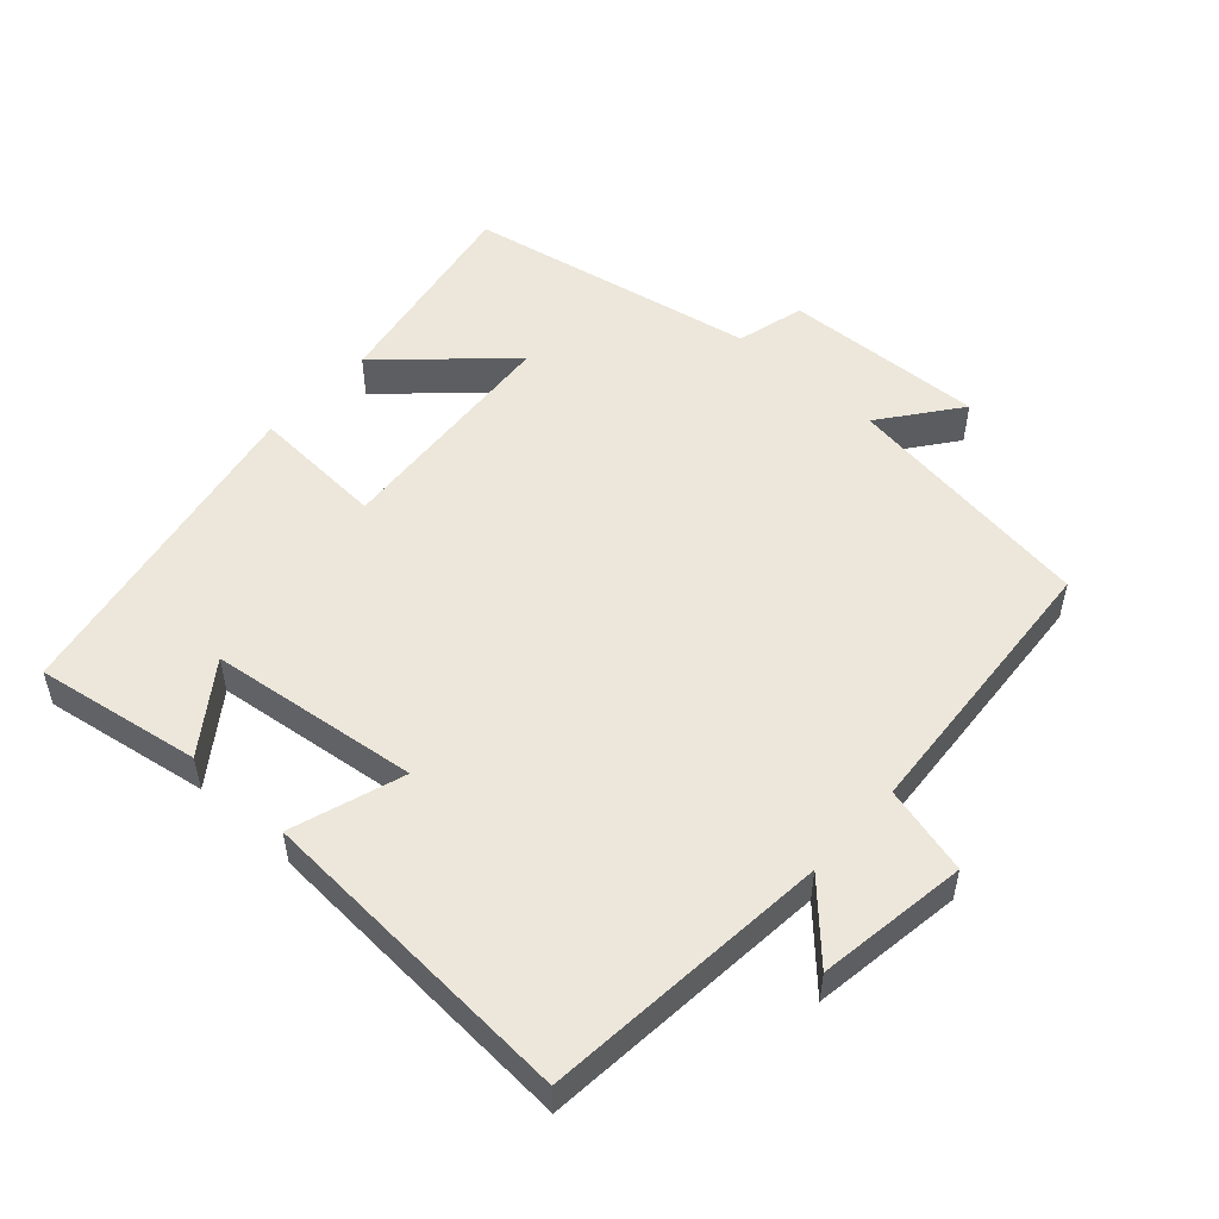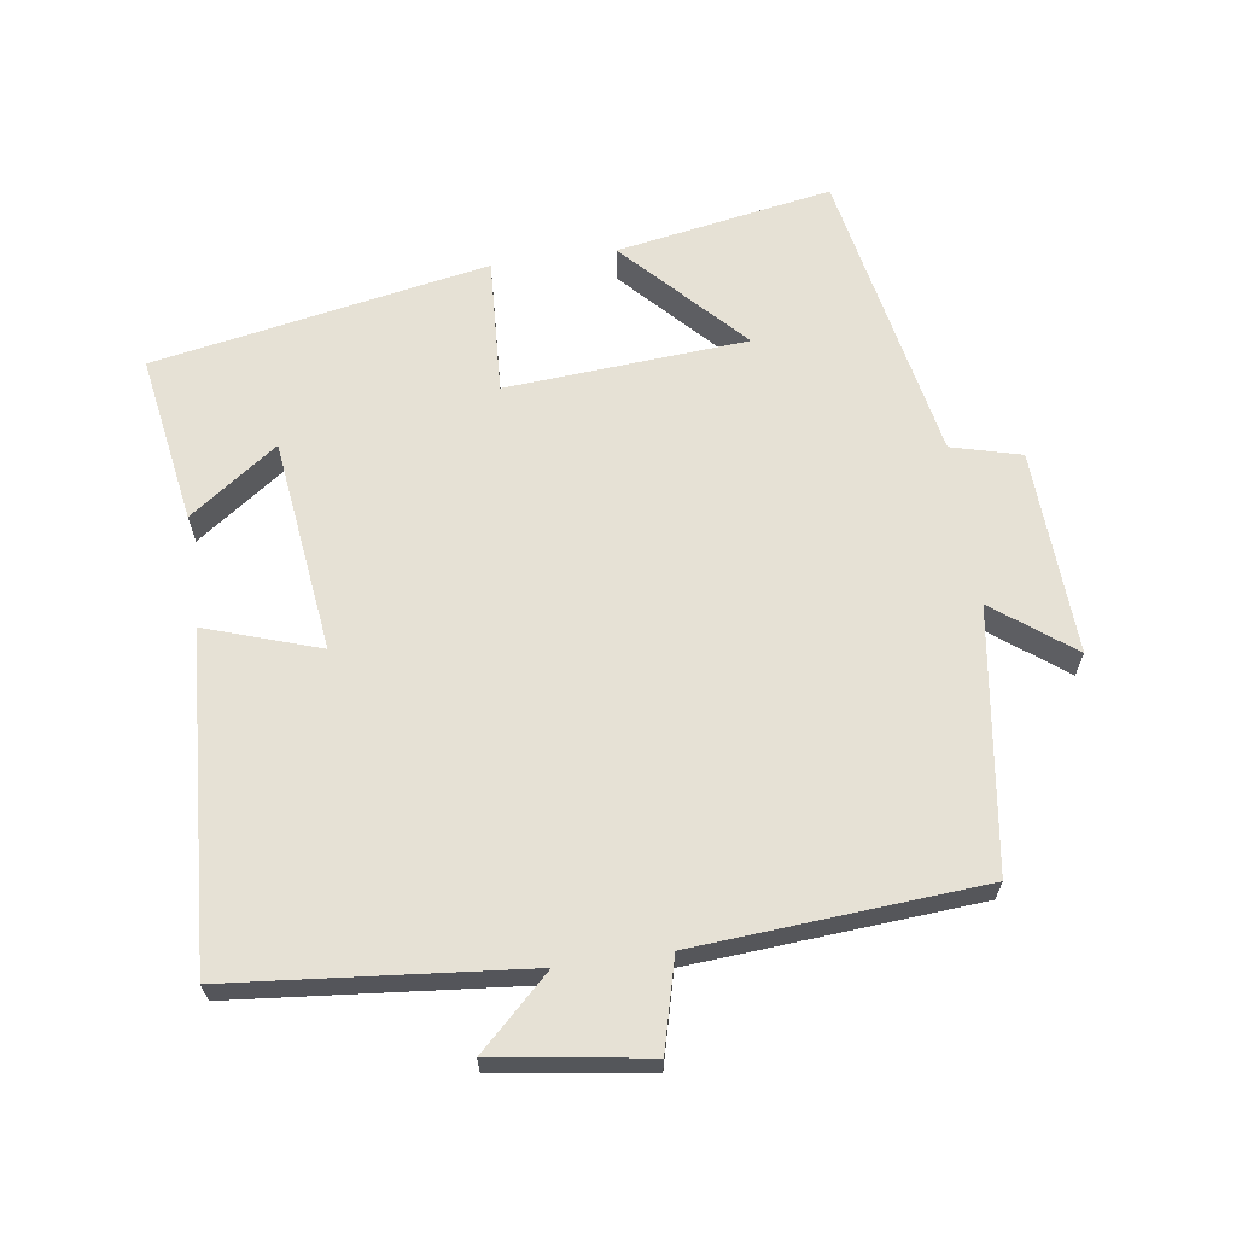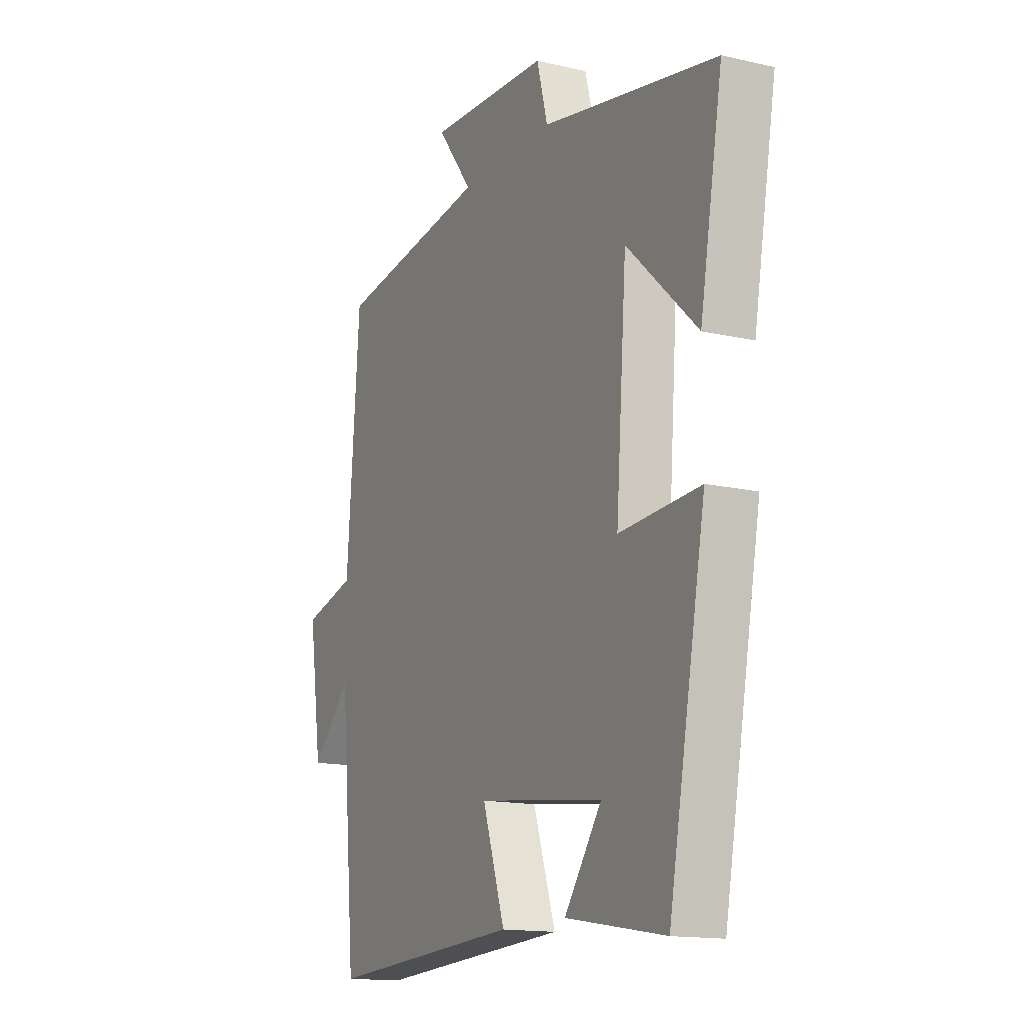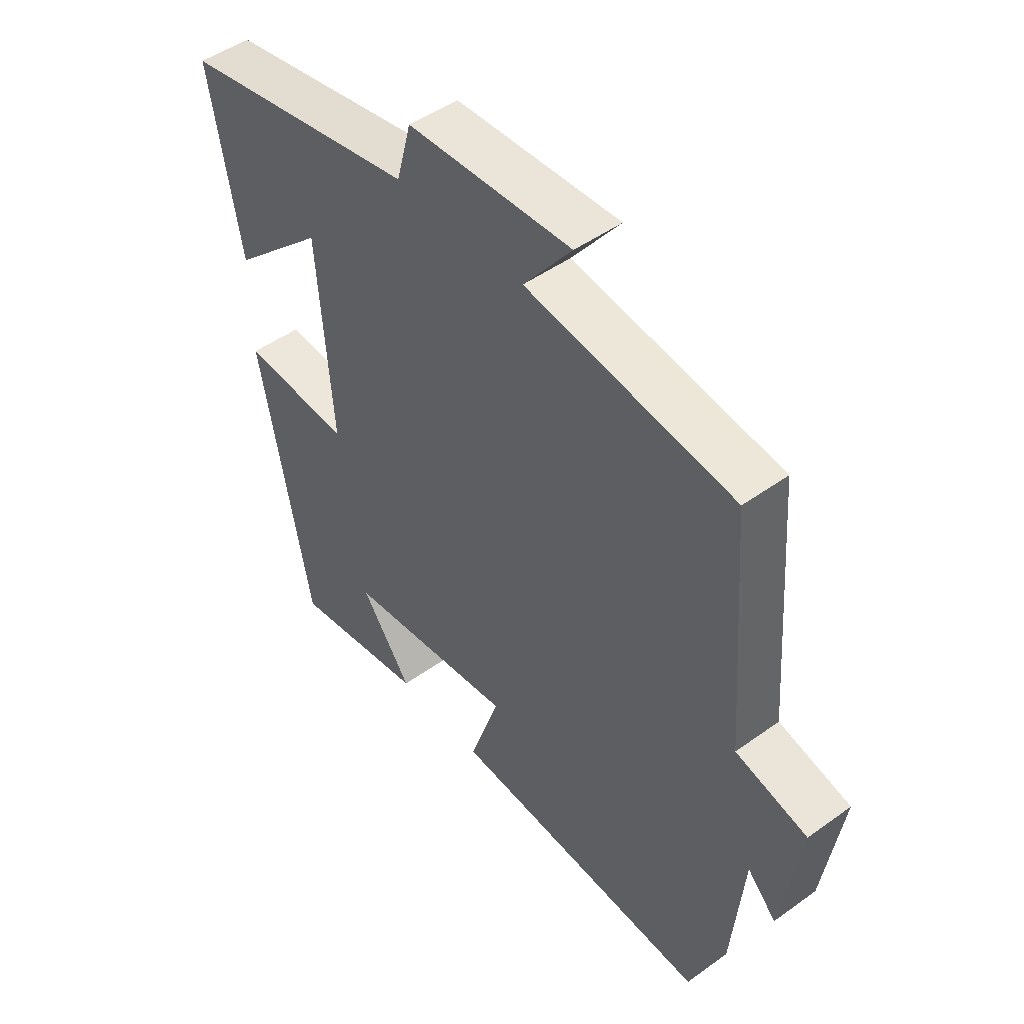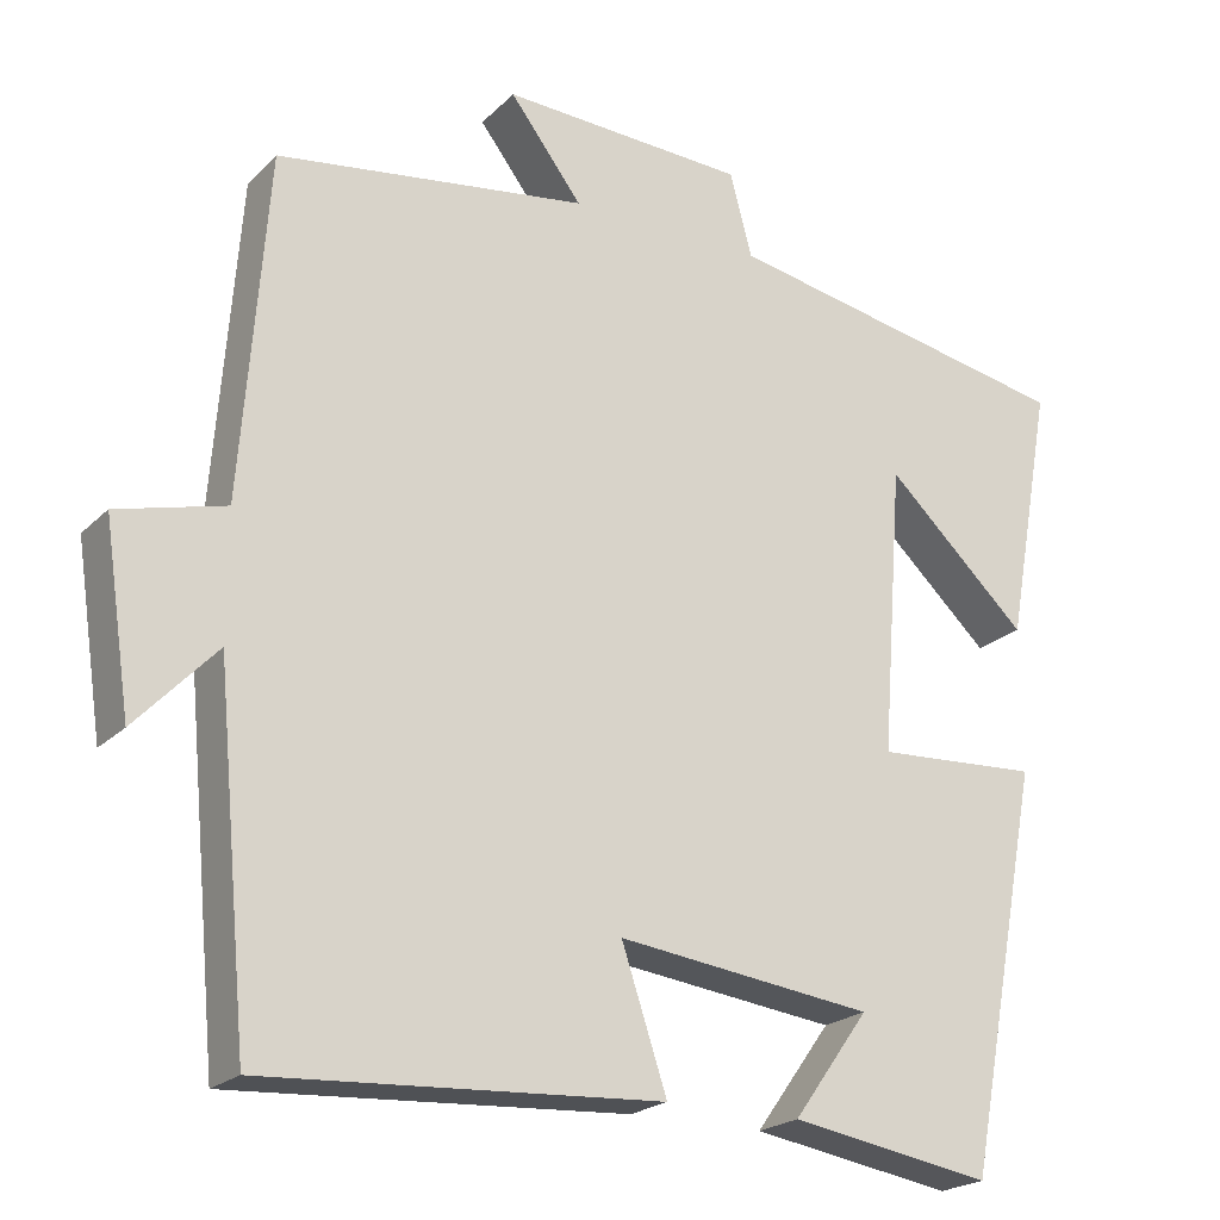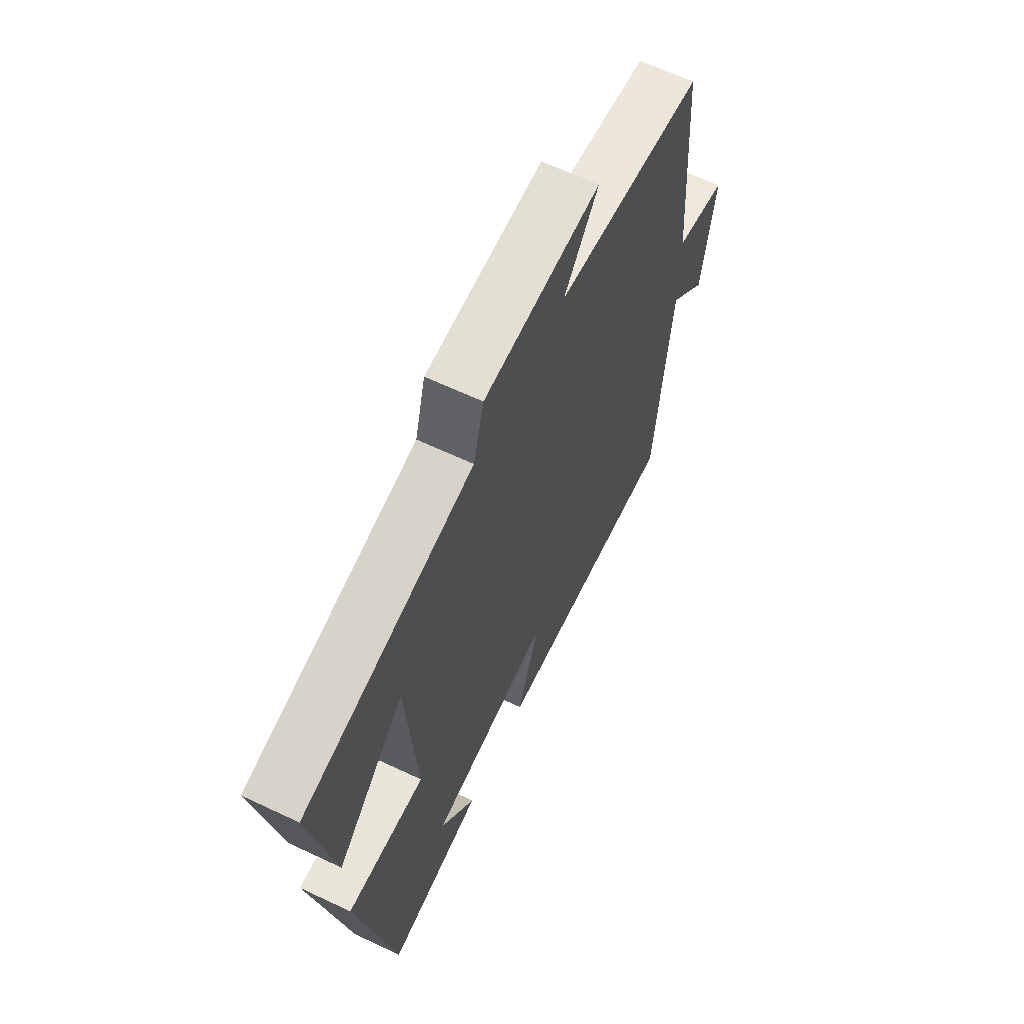
<metadata>
{"format":"obj","ext":"obj","renderer":"f3d","projection":"perspective","resolution":1024,"background":"white","views":[{"elev":52.3,"azim":-137.8,"up":"+Y"},{"elev":64.8,"azim":-98.1,"up":"+Y"},{"elev":-14.8,"azim":63.5,"up":"+Z"},{"elev":48.2,"azim":-128.9,"up":"+Z"},{"elev":-21.6,"azim":-31.6,"up":"+Z"},{"elev":64.0,"azim":115.5,"up":"+Z"}]}
</metadata>
<code>
v 0.41 0.07 -0.54
v 0.17 0.07 -0.5
v 0.26 0.07 -0.375
v -0.044 0.07 -0.337
v 0.01 0.07 -0.5
v -0.461 0.07 -0.528
v -0.5 0.07 -0.11
v -0.596 0.07 -0.211
v -0.628 0.07 0.007
v -0.5 0.07 0.04
v -0.469 0.07 0.448
v -0.099 0.07 0.5
v -0.185 0.07 0.613
v 0.107 0.07 0.599
v 0.133 0.07 0.5
v 0.555 0.07 0.418
v 0.5 0.07 0.111
v 0.331 0.07 0.27
v 0.305 0.07 -0.074
v 0.5 0.07 -0.063
v 0.41 0 -0.54
v 0.17 0 -0.5
v 0.26 0 -0.375
v -0.044 0 -0.337
v 0.01 0 -0.5
v -0.461 0 -0.528
v -0.5 0 -0.11
v -0.596 0 -0.211
v -0.628 0 0.007
v -0.5 0 0.04
v -0.469 0 0.448
v -0.099 0 0.5
v -0.185 0 0.613
v 0.107 0 0.599
v 0.133 0 0.5
v 0.555 0 0.418
v 0.5 0 0.111
v 0.331 0 0.27
v 0.305 0 -0.074
v 0.5 0 -0.063
f 19 20 1
f 15 16 17 18
f 15 18 19
f 12 13 14 15
f 12 15 19
f 11 12 19
f 10 11 19
f 7 8 9 10
f 6 7 10
f 5 6 10
f 4 5 10
f 3 4 10 19
f 1 2 3
f 1 3 19
f 21 40 39
f 38 37 36 35
f 39 38 35
f 35 34 33 32
f 39 35 32
f 39 32 31
f 39 31 30
f 30 29 28 27
f 30 27 26
f 30 26 25
f 30 25 24
f 39 30 24 23
f 23 22 21
f 39 23 21
f 1 21 22 2
f 2 22 23 3
f 3 23 24 4
f 4 24 25 5
f 5 25 26 6
f 6 26 27 7
f 7 27 28 8
f 8 28 29 9
f 9 29 30 10
f 10 30 31 11
f 11 31 32 12
f 12 32 33 13
f 13 33 34 14
f 14 34 35 15
f 15 35 36 16
f 16 36 37 17
f 17 37 38 18
f 18 38 39 19
f 19 39 40 20
f 20 40 21 1

</code>
